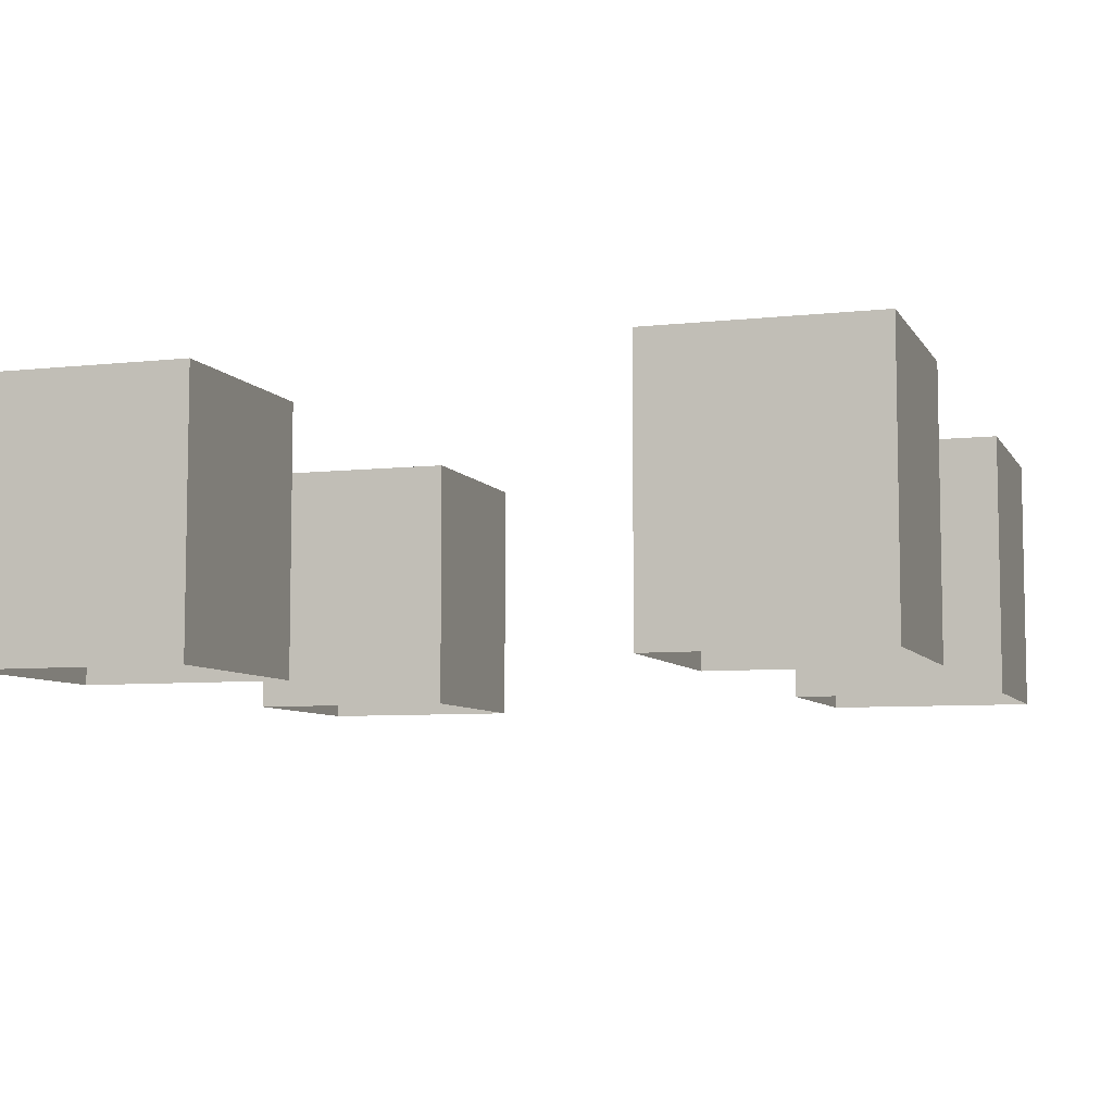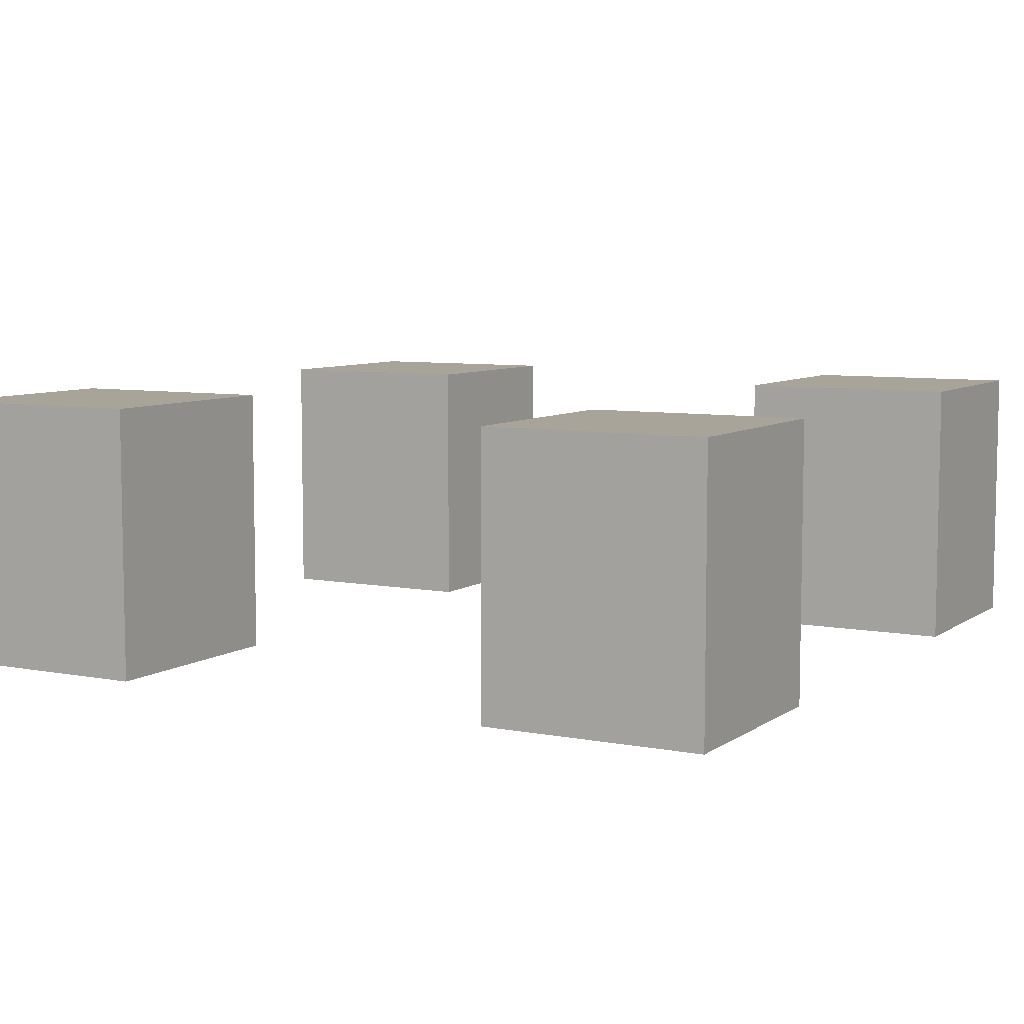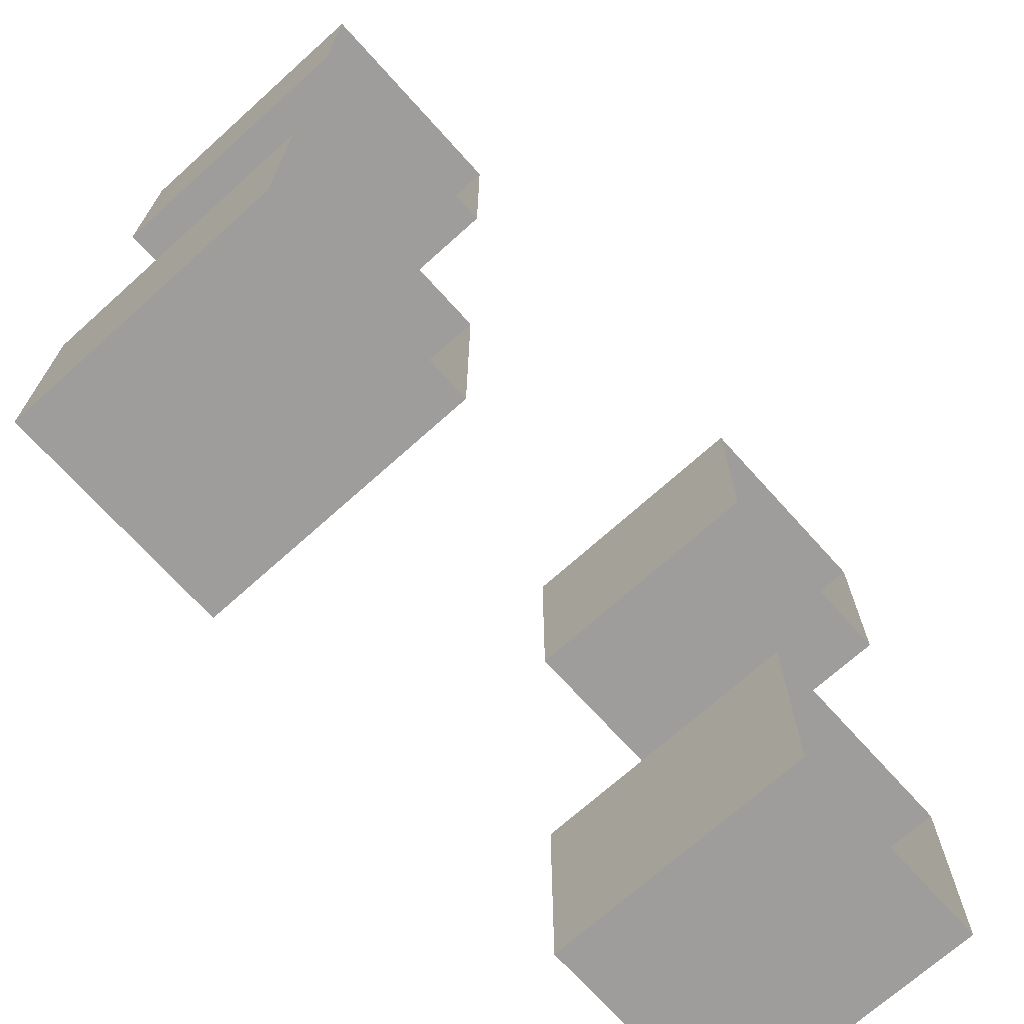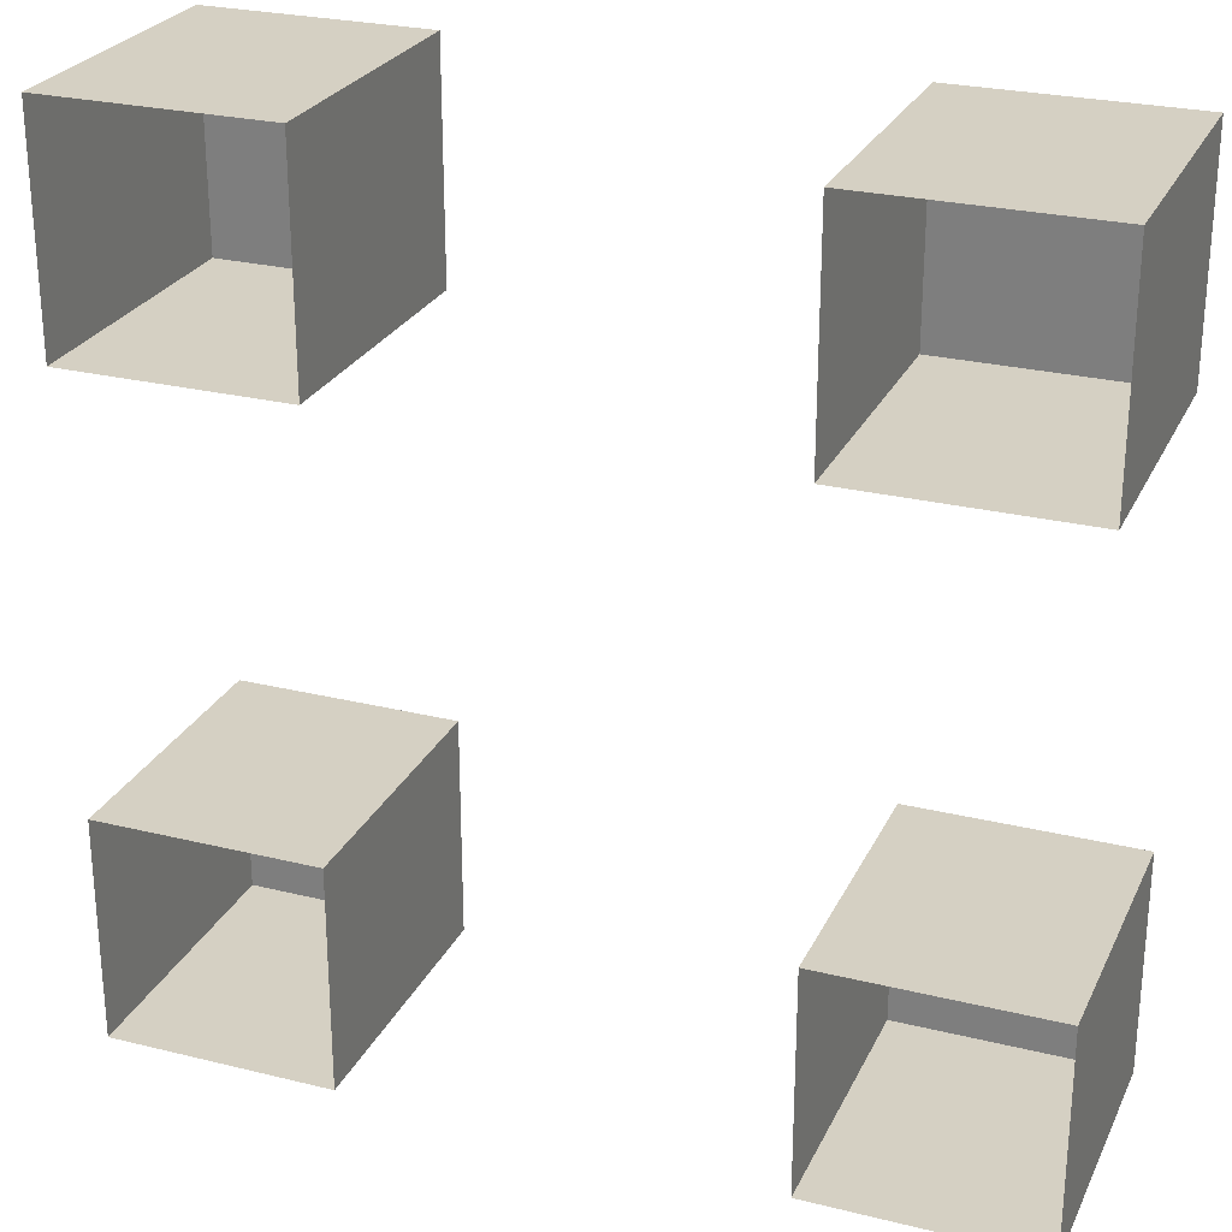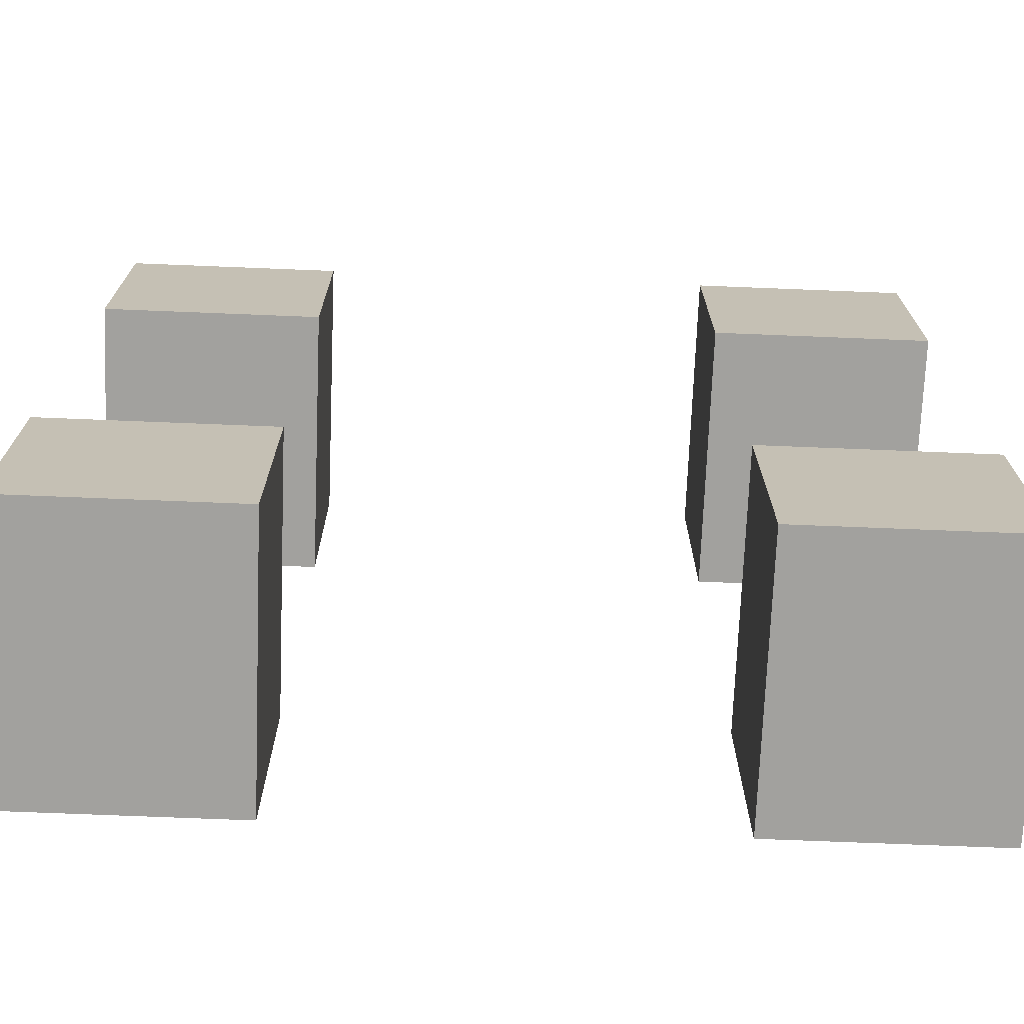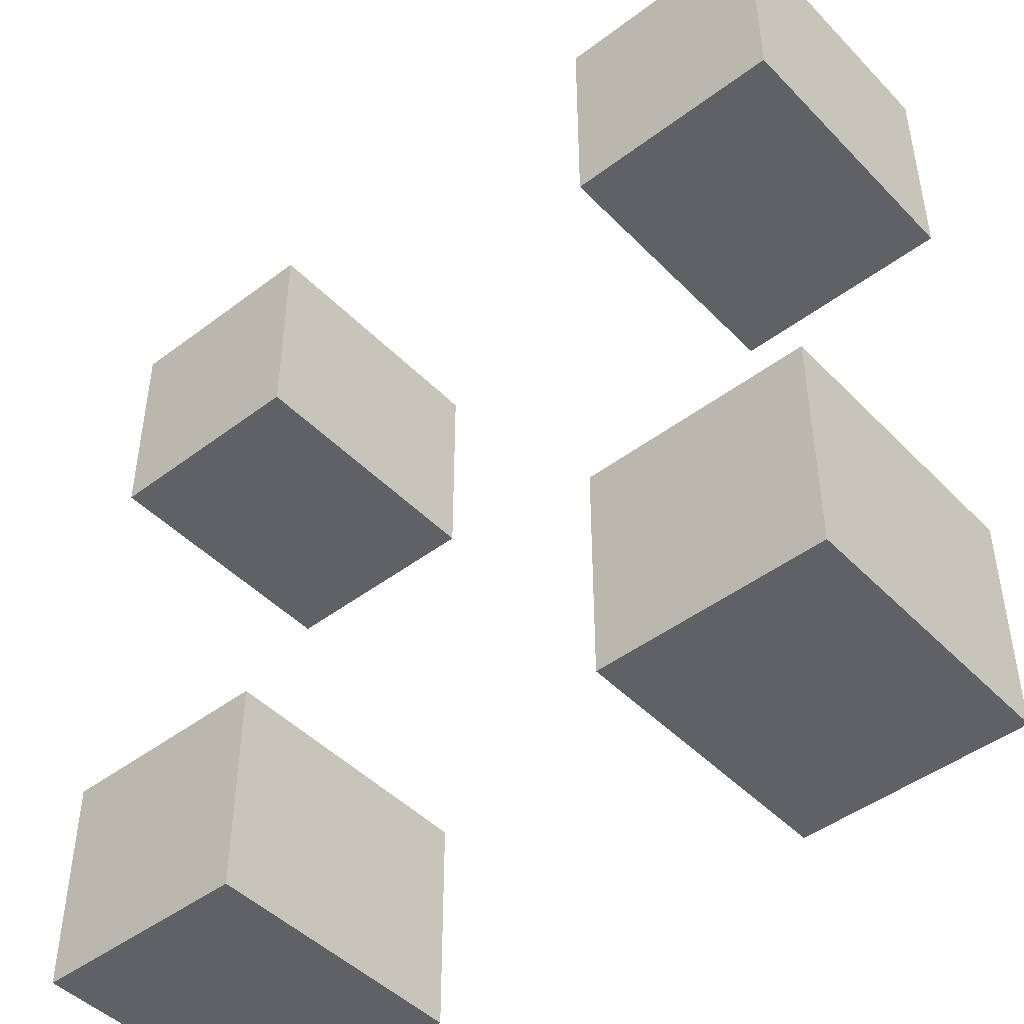
<metadata>
{"format":"obj","ext":"obj","renderer":"f3d","projection":"perspective","resolution":1024,"background":"white","views":[{"elev":-6.9,"azim":-72.0,"up":"+Y"},{"elev":7.2,"azim":29.1,"up":"+Y"},{"elev":-70.5,"azim":-48.0,"up":"+Z"},{"elev":26.3,"azim":21.2,"up":"+Z"},{"elev":-72.0,"azim":177.7,"up":"+Z"},{"elev":-46.1,"azim":-139.1,"up":"+Z"}]}
</metadata>
<code>
g default
v 2.377 0.2134 2.547
v 2.591 0.2134 2.547
v 2.377 0.4775 2.547
v 2.591 0.4775 2.547
v 2.377 0.4775 2.334
v 2.591 0.4775 2.334
v 2.377 0.2134 2.334
v 2.591 0.2134 2.334
g Silla_pCube6
f 1 2 3
f 3 2 4
f 3 4 5
f 5 4 6
f 5 6 7
f 7 6 8
f 2 8 4
f 4 8 6
f 7 1 5
f 5 1 3
g default
v 2.987 0.2134 2.547
v 3.2 0.2134 2.547
v 2.987 0.4775 2.547
v 3.2 0.4775 2.547
v 2.987 0.4775 2.334
v 3.2 0.4775 2.334
v 2.987 0.2134 2.334
v 3.2 0.2134 2.334
g Silla_pCube10
f 9 10 11
f 11 10 12
f 11 12 13
f 13 12 14
f 13 14 15
f 15 14 16
f 10 16 12
f 12 16 14
f 15 9 13
f 13 9 11
g default
v 2.377 0.2134 3.157
v 2.591 0.2134 3.157
v 2.377 0.4775 3.157
v 2.591 0.4775 3.157
v 2.377 0.4775 2.943
v 2.591 0.4775 2.943
v 2.377 0.2134 2.943
v 2.591 0.2134 2.943
g Silla_pCube8
f 17 18 19
f 19 18 20
f 19 20 21
f 21 20 22
f 21 22 23
f 23 22 24
f 18 24 20
f 20 24 22
f 23 17 21
f 21 17 19
g default
v 2.987 0.2134 3.157
v 3.2 0.2134 3.157
v 2.987 0.4775 3.157
v 3.2 0.4775 3.157
v 2.987 0.4775 2.943
v 3.2 0.4775 2.943
v 2.987 0.2134 2.943
v 3.2 0.2134 2.943
g Silla_pCube9
f 25 26 27
f 27 26 28
f 27 28 29
f 29 28 30
f 29 30 31
f 31 30 32
f 26 32 28
f 28 32 30
f 31 25 29
f 29 25 27

</code>
